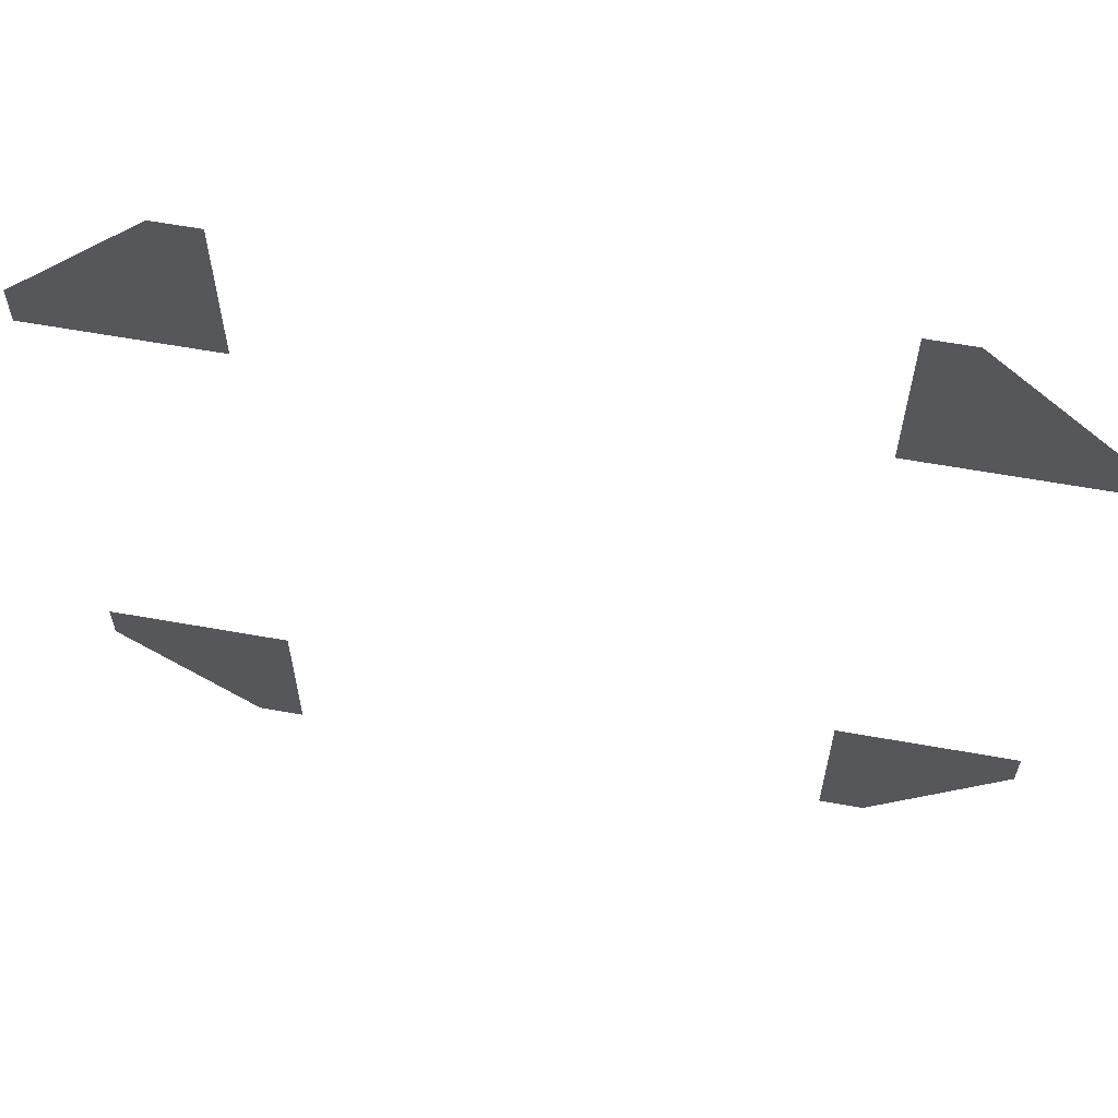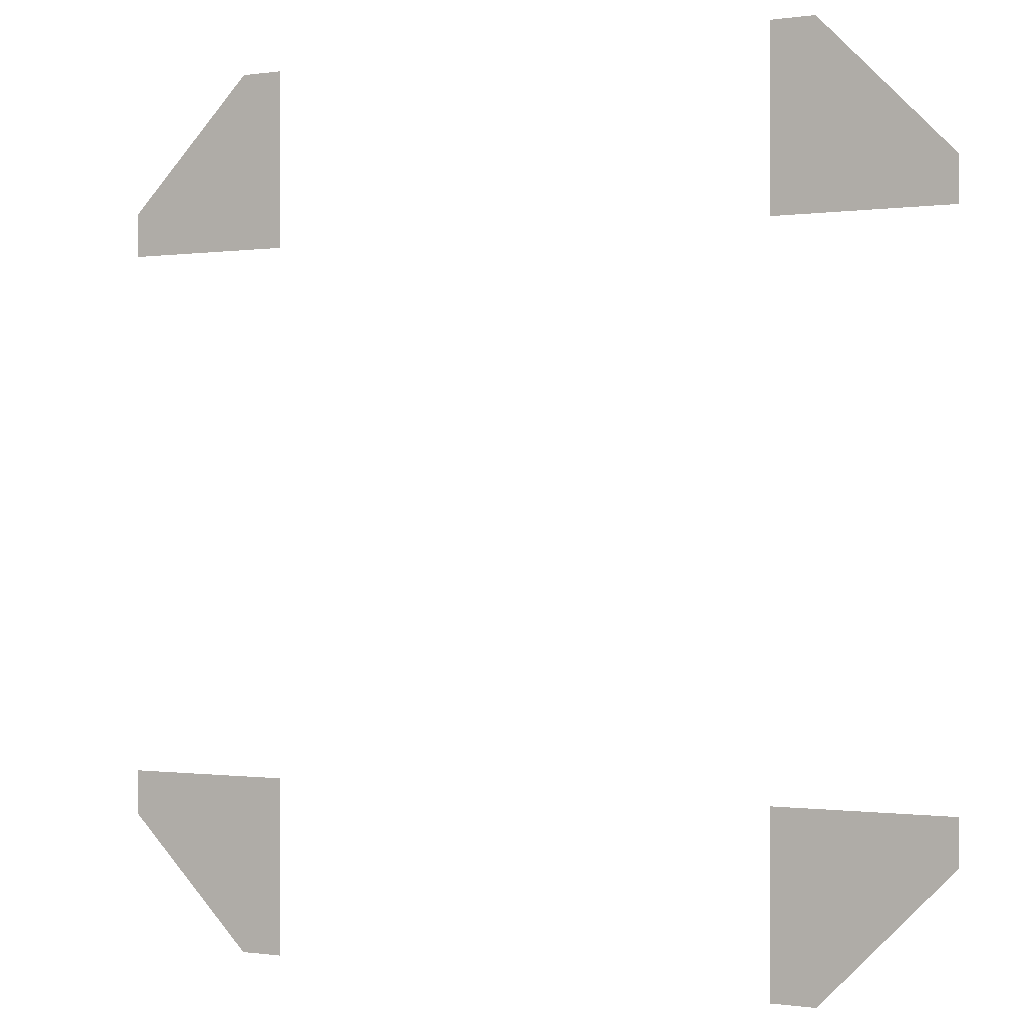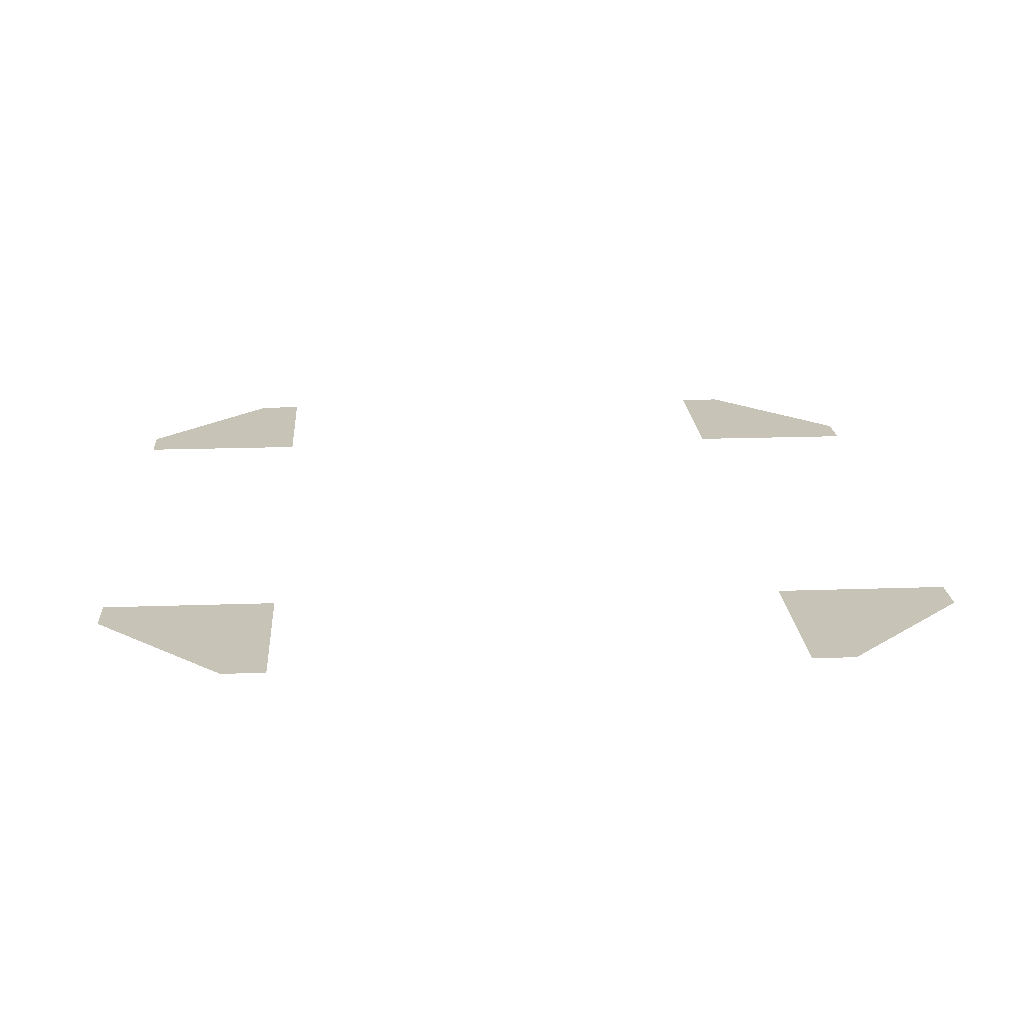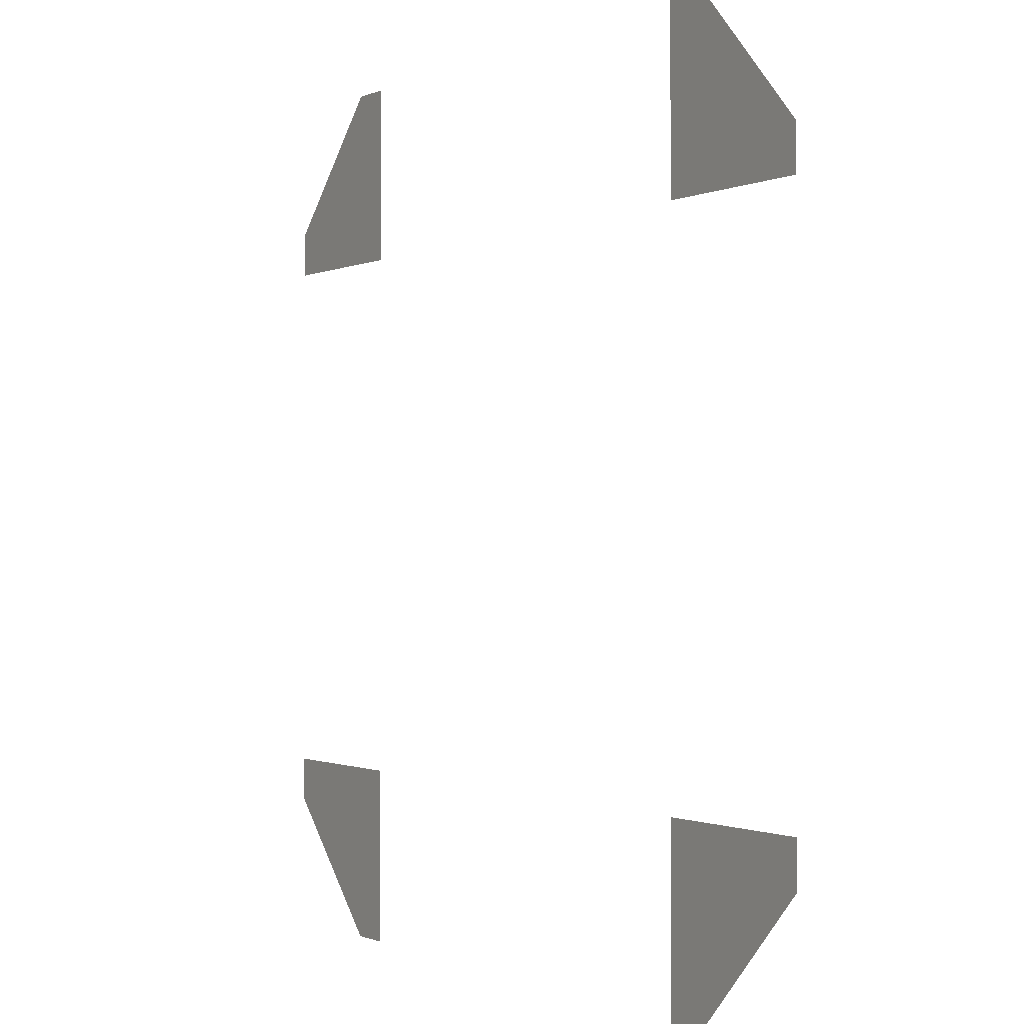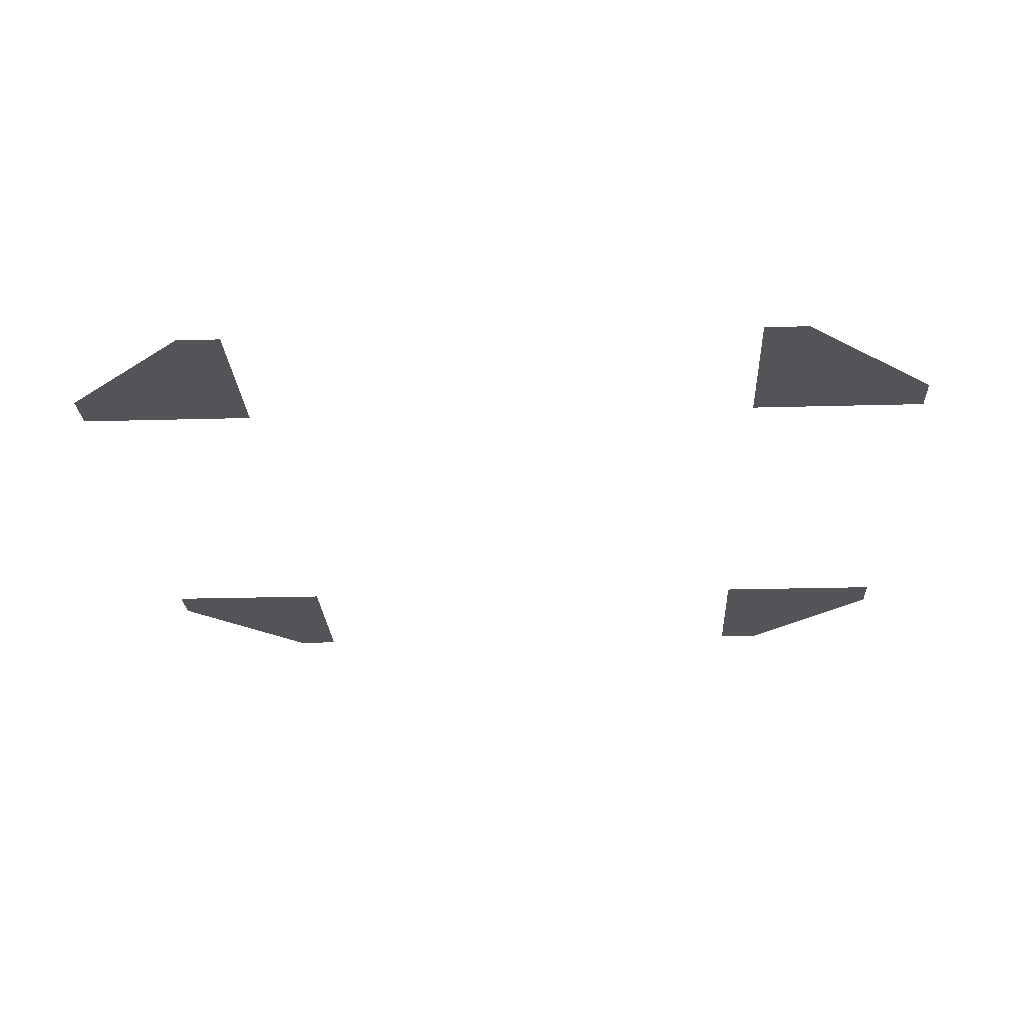
<metadata>
{"format":"obj","ext":"obj","renderer":"f3d","projection":"perspective","resolution":1024,"background":"white","views":[{"elev":63.0,"azim":-169.8,"up":"+Z"},{"elev":-0.4,"azim":29.0,"up":"+Z"},{"elev":19.7,"azim":86.3,"up":"+Y"},{"elev":-0.8,"azim":-121.0,"up":"+Z"},{"elev":-23.2,"azim":-87.3,"up":"+Y"}]}
</metadata>
<code>
g indicator-square-e
v 0.5 0 0.3 1 1 1
v 0.5 0 0.35 1 1 1
v 0.3 0 0.3 1 1 1
v 0.35 0 0.5 1 1 1
v 0.3 0 0.5 1 1 1
v -0.3 0 0.3 1 1 1
v -0.3 0 0.5 1 1 1
v -0.5 0 0.3 1 1 1
v -0.35 0 0.5 1 1 1
v -0.5 0 0.35 1 1 1
v 0.5 0 -0.35 1 1 1
v 0.5 0 -0.3 1 1 1
v 0.35 0 -0.5 1 1 1
v 0.3 0 -0.3 1 1 1
v 0.3 0 -0.5 1 1 1
v -0.3 0 -0.3 1 1 1
v -0.5 0 -0.3 1 1 1
v -0.3 0 -0.5 1 1 1
v -0.35 0 -0.5 1 1 1
v -0.5 0 -0.35 1 1 1
f 3 2 1
f 2 3 4
f 4 3 5
f 8 7 6
f 7 8 9
f 9 8 10
f 13 12 11
f 12 13 14
f 14 13 15
f 18 17 16
f 17 18 19
f 17 19 20
g indicator-square-e
f 3 2 1
f 2 3 4
f 4 3 5
f 8 7 6
f 7 8 9
f 9 8 10
f 13 12 11
f 12 13 14
f 14 13 15
f 18 17 16
f 17 18 19
f 17 19 20

</code>
